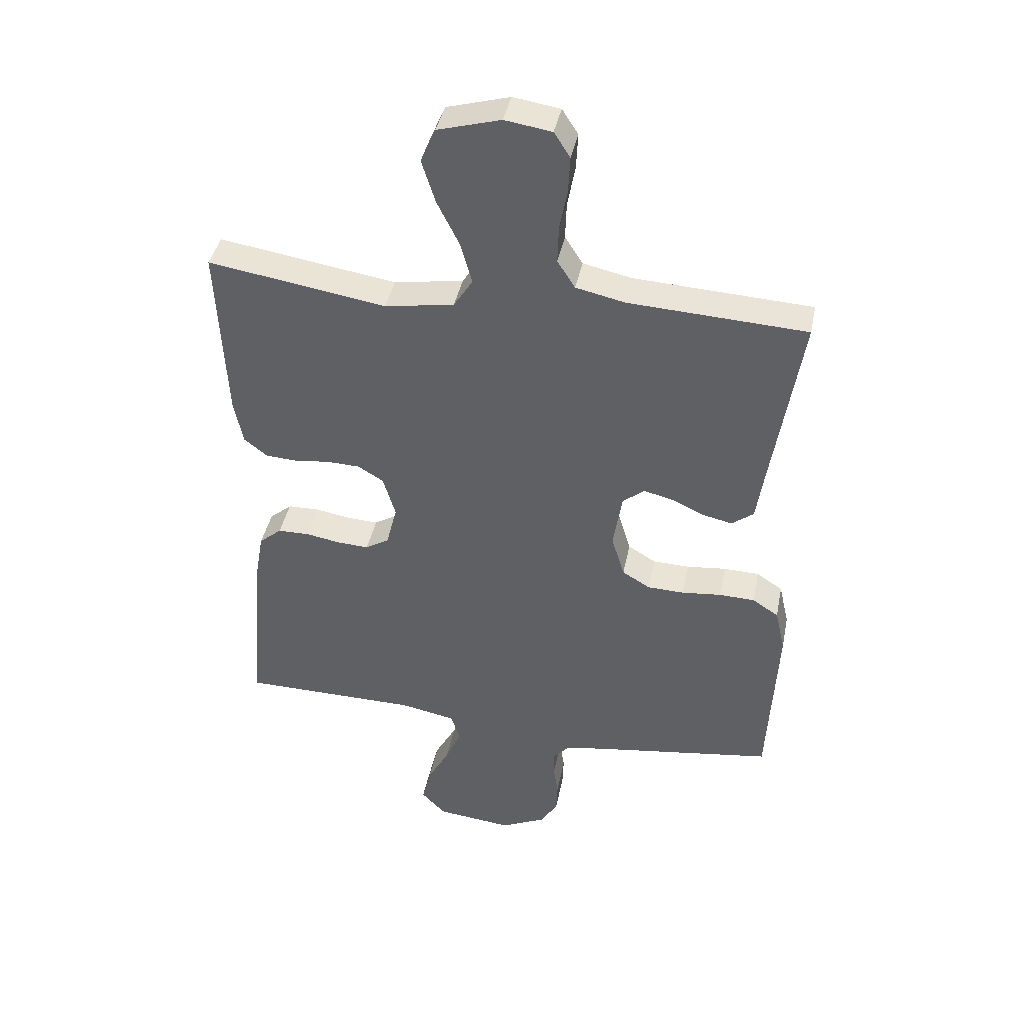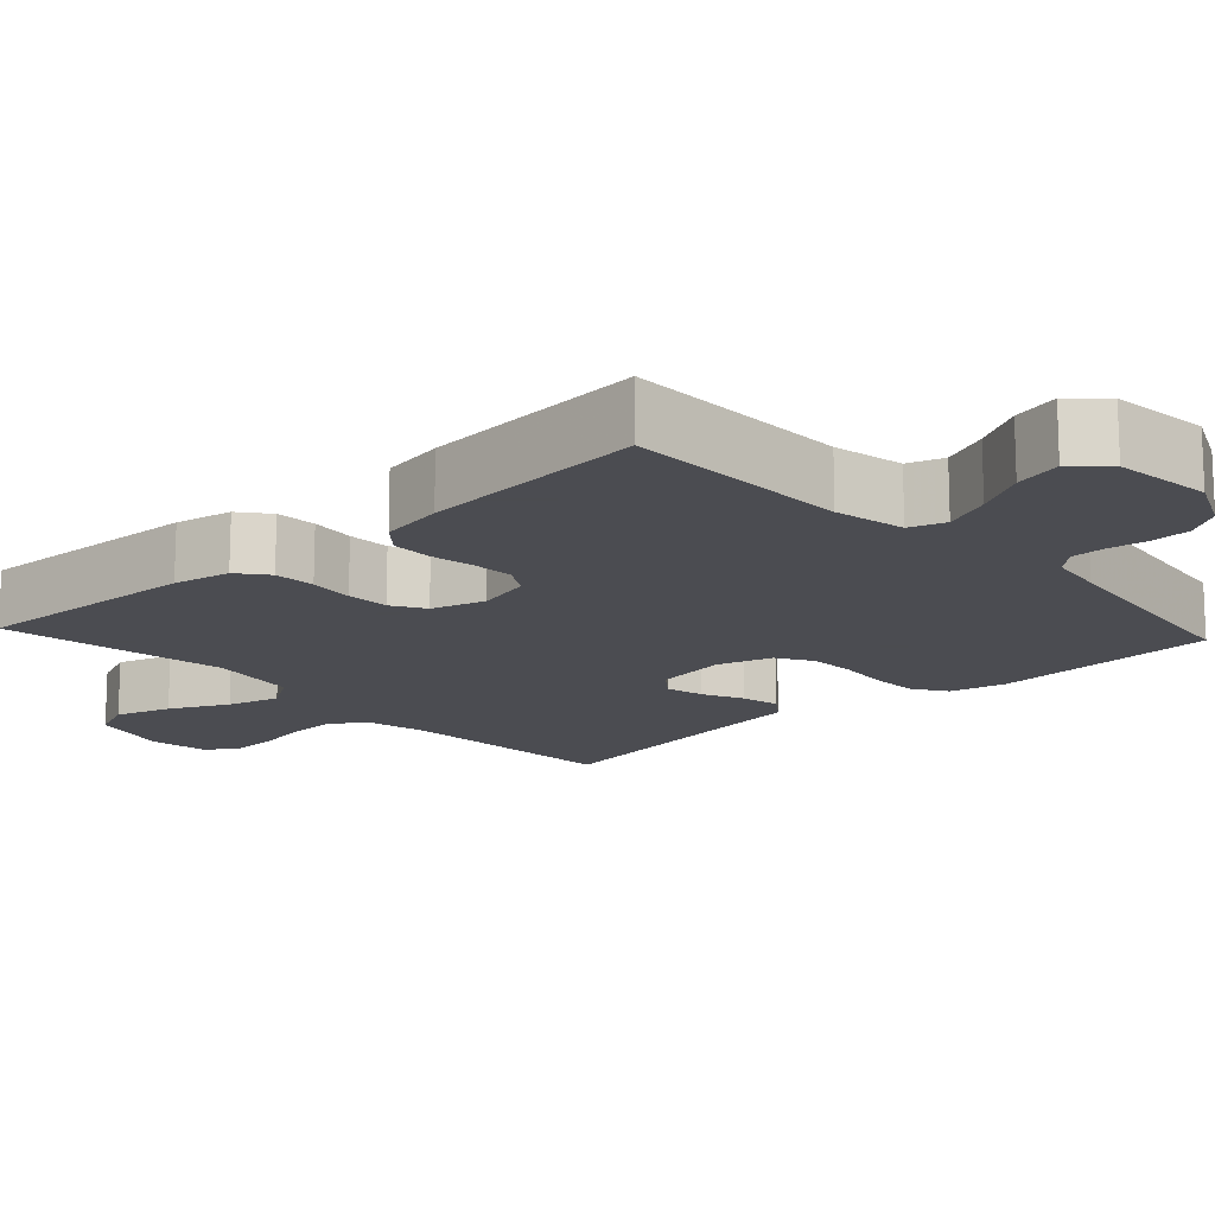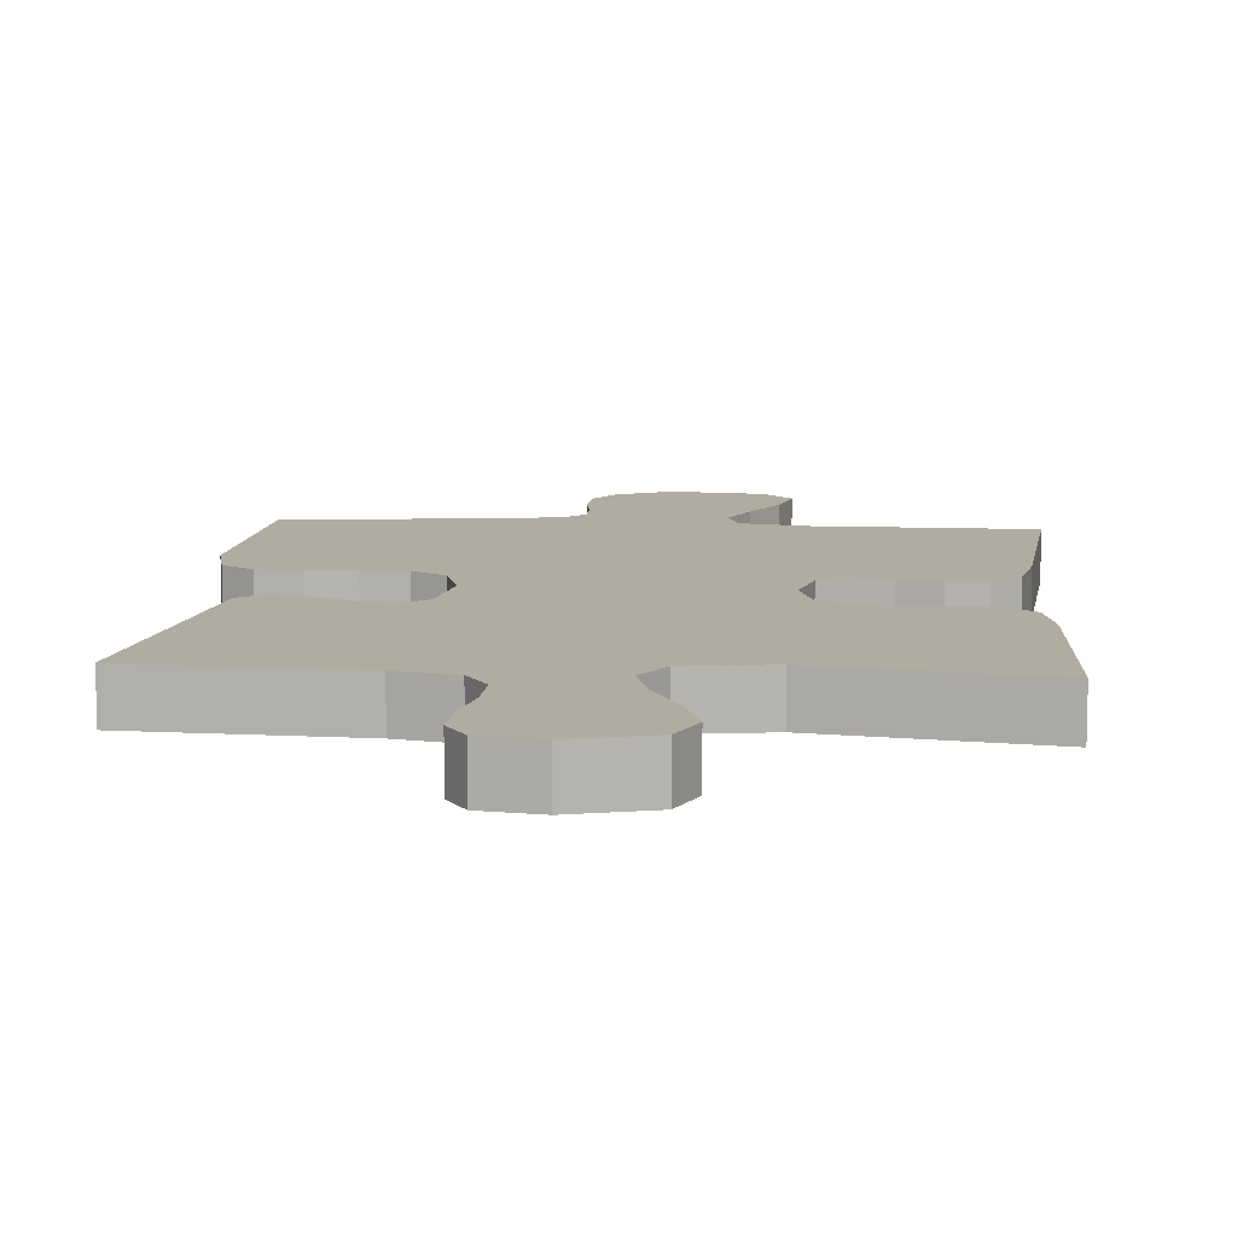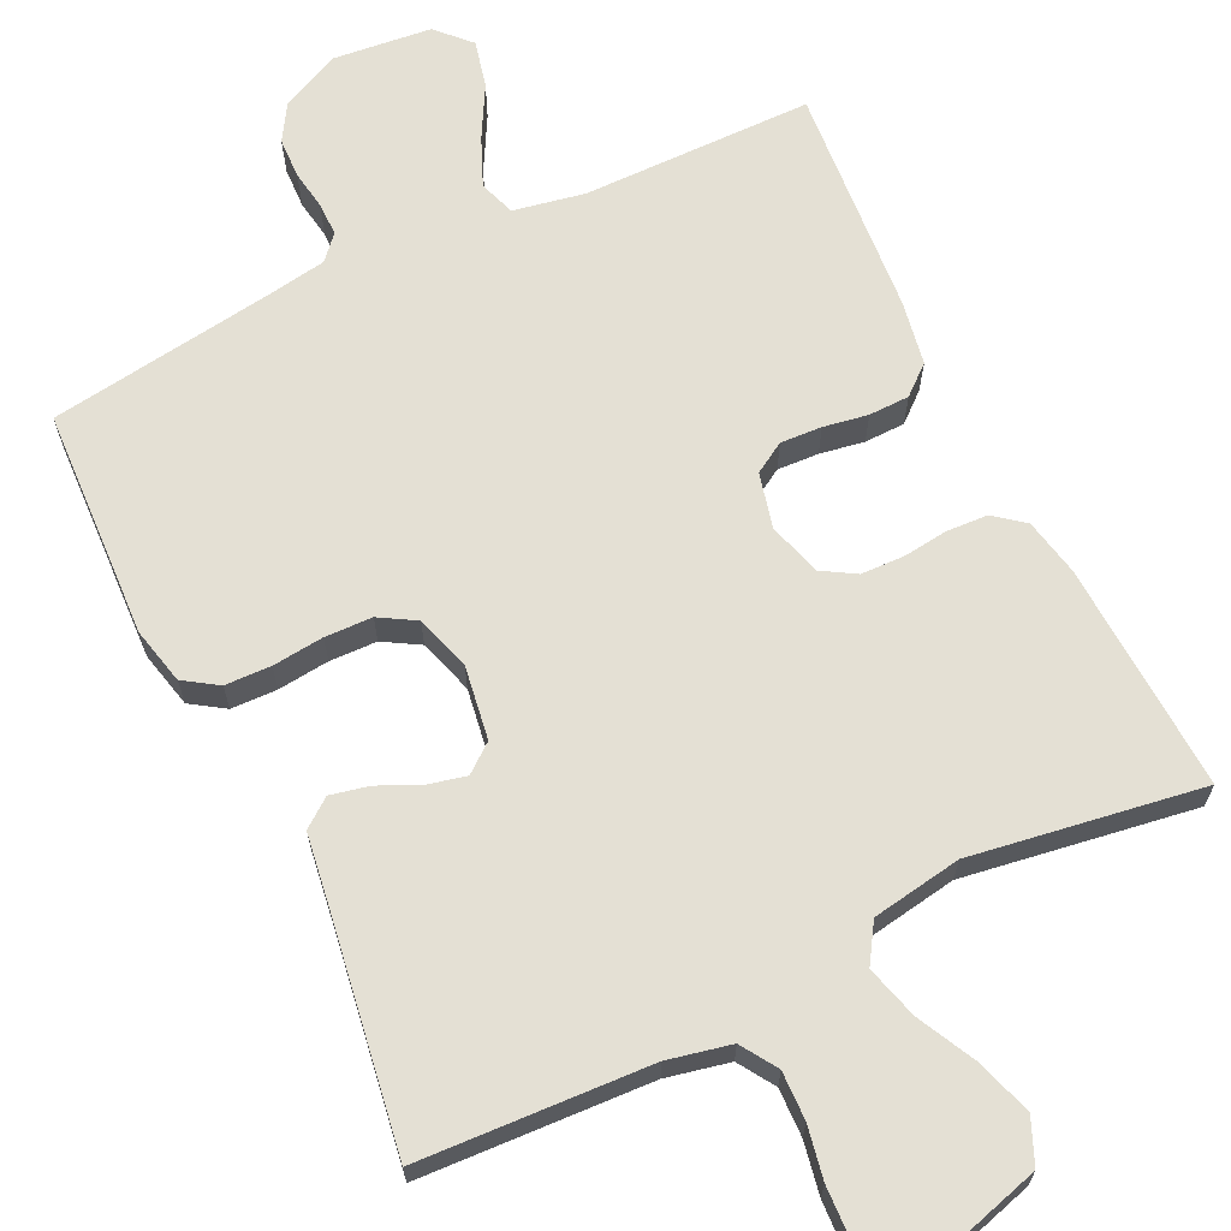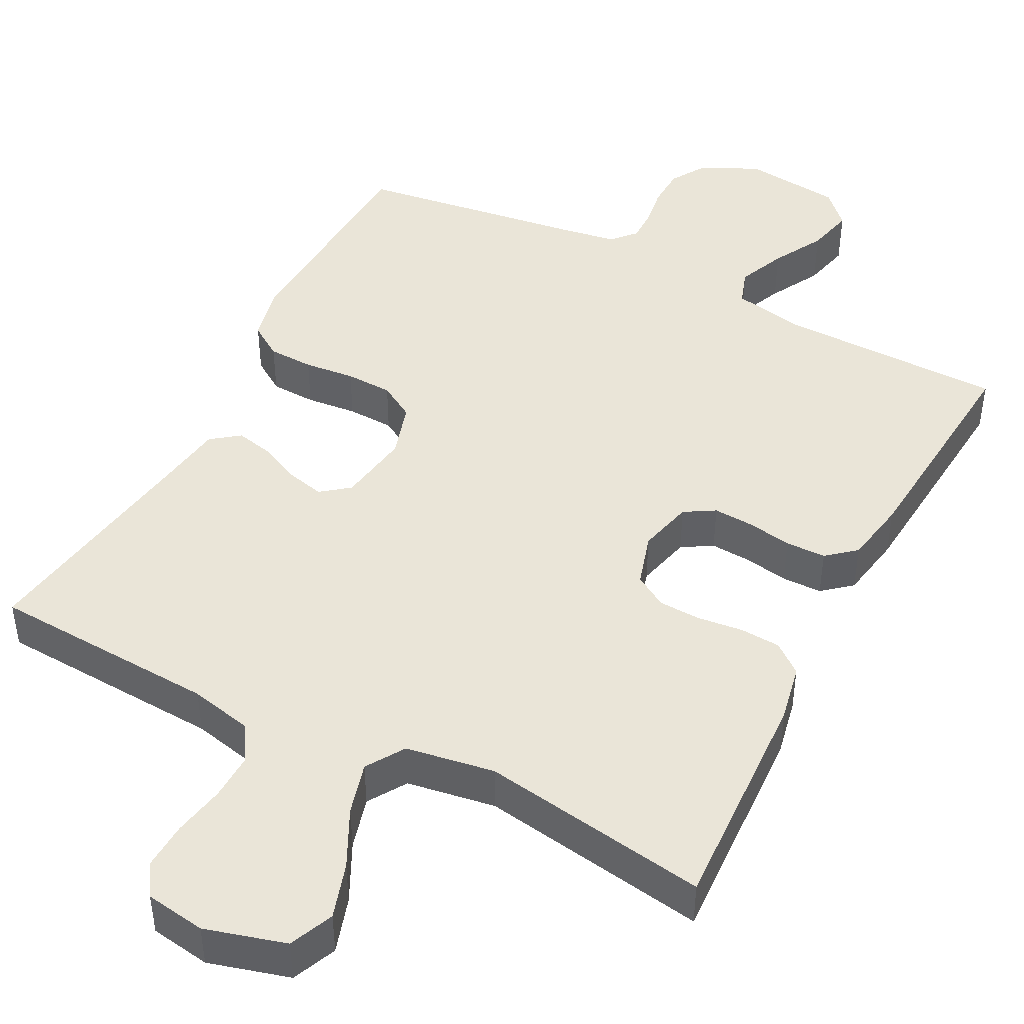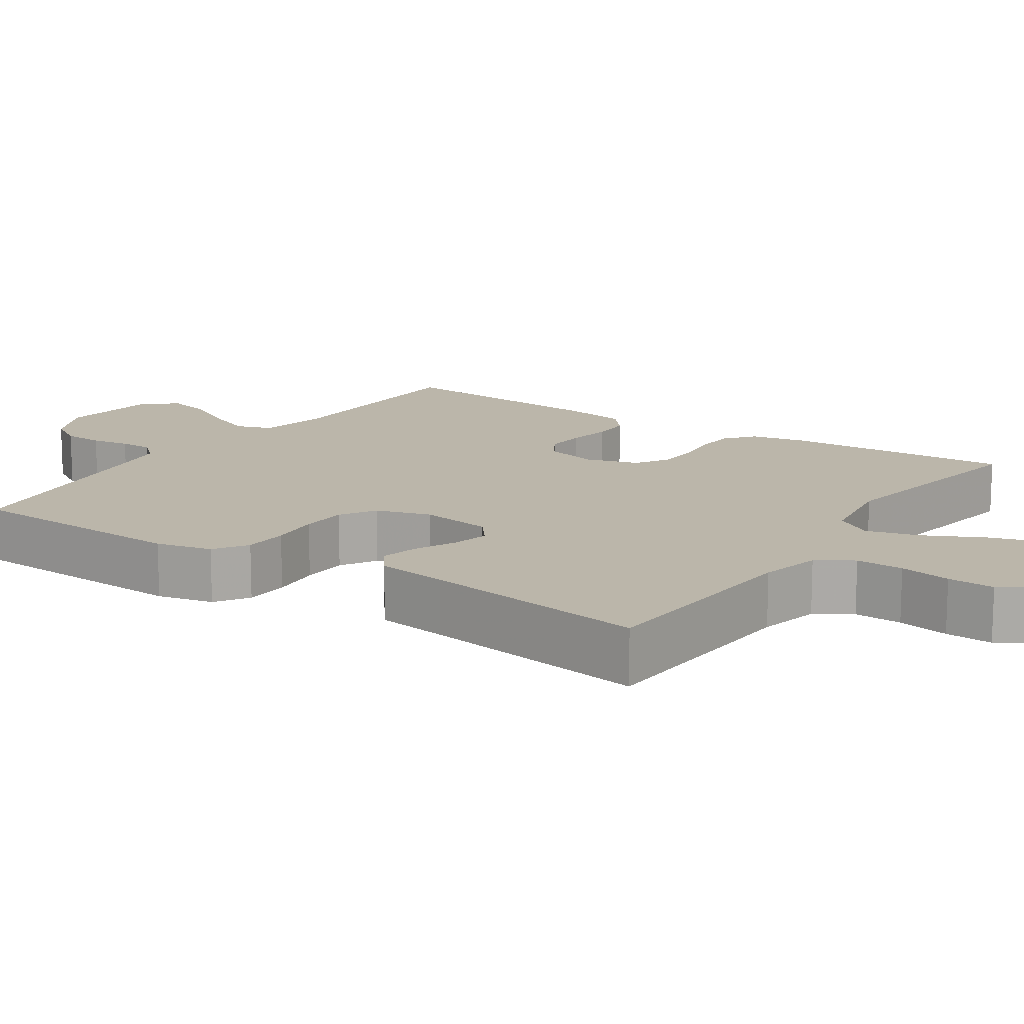
<metadata>
{"format":"obj","ext":"obj","renderer":"f3d","projection":"perspective","resolution":1024,"background":"white","views":[{"elev":41.2,"azim":-168.7,"up":"+Z"},{"elev":-15.3,"azim":132.8,"up":"+Y"},{"elev":10.1,"azim":4.7,"up":"+Y"},{"elev":66.0,"azim":-25.9,"up":"+Y"},{"elev":45.3,"azim":27.4,"up":"+Y"},{"elev":14.1,"azim":-56.0,"up":"+Y"}]}
</metadata>
<code>
v -0.5 0.07 0.5
v -0.2 0.07 0.516
v -0.118 0.07 0.534
v -0.088 0.07 0.581
v -0.09 0.07 0.644
v -0.103 0.07 0.712
v -0.106 0.07 0.774
v -0.079 0.07 0.816
v 0 0.07 0.828
v 0.106 0.07 0.798
v 0.131 0.07 0.74
v 0.108 0.07 0.667
v 0.07 0.07 0.591
v 0.051 0.07 0.522
v 0.083 0.07 0.472
v 0.2 0.07 0.453
v 0.5 0.07 0.5
v 0.486 0.07 0.2
v 0.471 0.07 0.125
v 0.432 0.07 0.094
v 0.378 0.07 0.091
v 0.319 0.07 0.098
v 0.263 0.07 0.096
v 0.22 0.07 0.07
v 0.199 0.07 0
v 0.217 0.07 -0.072
v 0.257 0.07 -0.096
v 0.311 0.07 -0.093
v 0.369 0.07 -0.083
v 0.422 0.07 -0.084
v 0.46 0.07 -0.116
v 0.475 0.07 -0.2
v 0.5 0.07 -0.5
v 0.2 0.07 -0.503
v 0.107 0.07 -0.521
v 0.091 0.07 -0.568
v 0.118 0.07 -0.631
v 0.155 0.07 -0.698
v 0.17 0.07 -0.76
v 0.129 0.07 -0.803
v 0 0.07 -0.817
v -0.076 0.07 -0.781
v -0.105 0.07 -0.734
v -0.107 0.07 -0.681
v -0.099 0.07 -0.63
v -0.099 0.07 -0.586
v -0.127 0.07 -0.555
v -0.2 0.07 -0.543
v -0.5 0.07 -0.5
v -0.515 0.07 -0.2
v -0.498 0.07 -0.126
v -0.454 0.07 -0.097
v -0.394 0.07 -0.095
v -0.327 0.07 -0.102
v -0.265 0.07 -0.1
v -0.218 0.07 -0.072
v -0.196 0.07 0
v -0.211 0.07 0.096
v -0.248 0.07 0.125
v -0.298 0.07 0.113
v -0.352 0.07 0.088
v -0.402 0.07 0.077
v -0.439 0.07 0.105
v -0.453 0.07 0.2
v -0.5 0 0.5
v -0.2 0 0.516
v -0.118 0 0.534
v -0.088 0 0.581
v -0.09 0 0.644
v -0.103 0 0.712
v -0.106 0 0.774
v -0.079 0 0.816
v 0 0 0.828
v 0.106 0 0.798
v 0.131 0 0.74
v 0.108 0 0.667
v 0.07 0 0.591
v 0.051 0 0.522
v 0.083 0 0.472
v 0.2 0 0.453
v 0.5 0 0.5
v 0.486 0 0.2
v 0.471 0 0.125
v 0.432 0 0.094
v 0.378 0 0.091
v 0.319 0 0.098
v 0.263 0 0.096
v 0.22 0 0.07
v 0.199 0 0
v 0.217 0 -0.072
v 0.257 0 -0.096
v 0.311 0 -0.093
v 0.369 0 -0.083
v 0.422 0 -0.084
v 0.46 0 -0.116
v 0.475 0 -0.2
v 0.5 0 -0.5
v 0.2 0 -0.503
v 0.107 0 -0.521
v 0.091 0 -0.568
v 0.118 0 -0.631
v 0.155 0 -0.698
v 0.17 0 -0.76
v 0.129 0 -0.803
v 0 0 -0.817
v -0.076 0 -0.781
v -0.105 0 -0.734
v -0.107 0 -0.681
v -0.099 0 -0.63
v -0.099 0 -0.586
v -0.127 0 -0.555
v -0.2 0 -0.543
v -0.5 0 -0.5
v -0.515 0 -0.2
v -0.498 0 -0.126
v -0.454 0 -0.097
v -0.394 0 -0.095
v -0.327 0 -0.102
v -0.265 0 -0.1
v -0.218 0 -0.072
v -0.196 0 0
v -0.211 0 0.096
v -0.248 0 0.125
v -0.298 0 0.113
v -0.352 0 0.088
v -0.402 0 0.077
v -0.439 0 0.105
v -0.453 0 0.2
f 62 63 64
f 61 62 64
f 60 61 64
f 64 1 2
f 60 64 2
f 59 60 2
f 58 59 2 3
f 57 58 3 4
f 52 53 54
f 51 52 54
f 50 51 54
f 49 50 54
f 48 49 54
f 47 48 54 55
f 46 47 55 56
f 43 44 45
f 42 43 45
f 41 42 45
f 40 41 45
f 39 40 45
f 38 39 45
f 37 38 45
f 36 37 45 46
f 46 56 57
f 36 46 57
f 35 36 57
f 32 33 34
f 31 32 34
f 30 31 34
f 29 30 34
f 28 29 34
f 27 28 34 35
f 20 21 22
f 19 20 22
f 18 19 22
f 17 18 22
f 16 17 22
f 15 16 22 23
f 14 15 23 24
f 11 12 13
f 10 11 13
f 9 10 13
f 8 9 13
f 7 8 13
f 6 7 13
f 5 6 13
f 4 5 13 14
f 14 24 25
f 4 14 25
f 57 4 25
f 26 27 35 57
f 25 26 57
f 128 127 126
f 128 126 125
f 128 125 124
f 66 65 128
f 66 128 124
f 66 124 123
f 67 66 123 122
f 68 67 122 121
f 118 117 116
f 118 116 115
f 118 115 114
f 118 114 113
f 118 113 112
f 119 118 112 111
f 120 119 111 110
f 109 108 107
f 109 107 106
f 109 106 105
f 109 105 104
f 109 104 103
f 109 103 102
f 109 102 101
f 110 109 101 100
f 121 120 110
f 121 110 100
f 121 100 99
f 98 97 96
f 98 96 95
f 98 95 94
f 98 94 93
f 98 93 92
f 99 98 92 91
f 86 85 84
f 86 84 83
f 86 83 82
f 86 82 81
f 86 81 80
f 87 86 80 79
f 88 87 79 78
f 77 76 75
f 77 75 74
f 77 74 73
f 77 73 72
f 77 72 71
f 77 71 70
f 77 70 69
f 78 77 69 68
f 89 88 78
f 89 78 68
f 89 68 121
f 121 99 91 90
f 121 90 89
f 1 65 66 2
f 2 66 67 3
f 3 67 68 4
f 4 68 69 5
f 5 69 70 6
f 6 70 71 7
f 7 71 72 8
f 8 72 73 9
f 9 73 74 10
f 10 74 75 11
f 11 75 76 12
f 12 76 77 13
f 13 77 78 14
f 14 78 79 15
f 15 79 80 16
f 16 80 81 17
f 17 81 82 18
f 18 82 83 19
f 19 83 84 20
f 20 84 85 21
f 21 85 86 22
f 22 86 87 23
f 23 87 88 24
f 24 88 89 25
f 25 89 90 26
f 26 90 91 27
f 27 91 92 28
f 28 92 93 29
f 29 93 94 30
f 30 94 95 31
f 31 95 96 32
f 32 96 97 33
f 33 97 98 34
f 34 98 99 35
f 35 99 100 36
f 36 100 101 37
f 37 101 102 38
f 38 102 103 39
f 39 103 104 40
f 40 104 105 41
f 41 105 106 42
f 42 106 107 43
f 43 107 108 44
f 44 108 109 45
f 45 109 110 46
f 46 110 111 47
f 47 111 112 48
f 48 112 113 49
f 49 113 114 50
f 50 114 115 51
f 51 115 116 52
f 52 116 117 53
f 53 117 118 54
f 54 118 119 55
f 55 119 120 56
f 56 120 121 57
f 57 121 122 58
f 58 122 123 59
f 59 123 124 60
f 60 124 125 61
f 61 125 126 62
f 62 126 127 63
f 63 127 128 64
f 64 128 65 1

</code>
